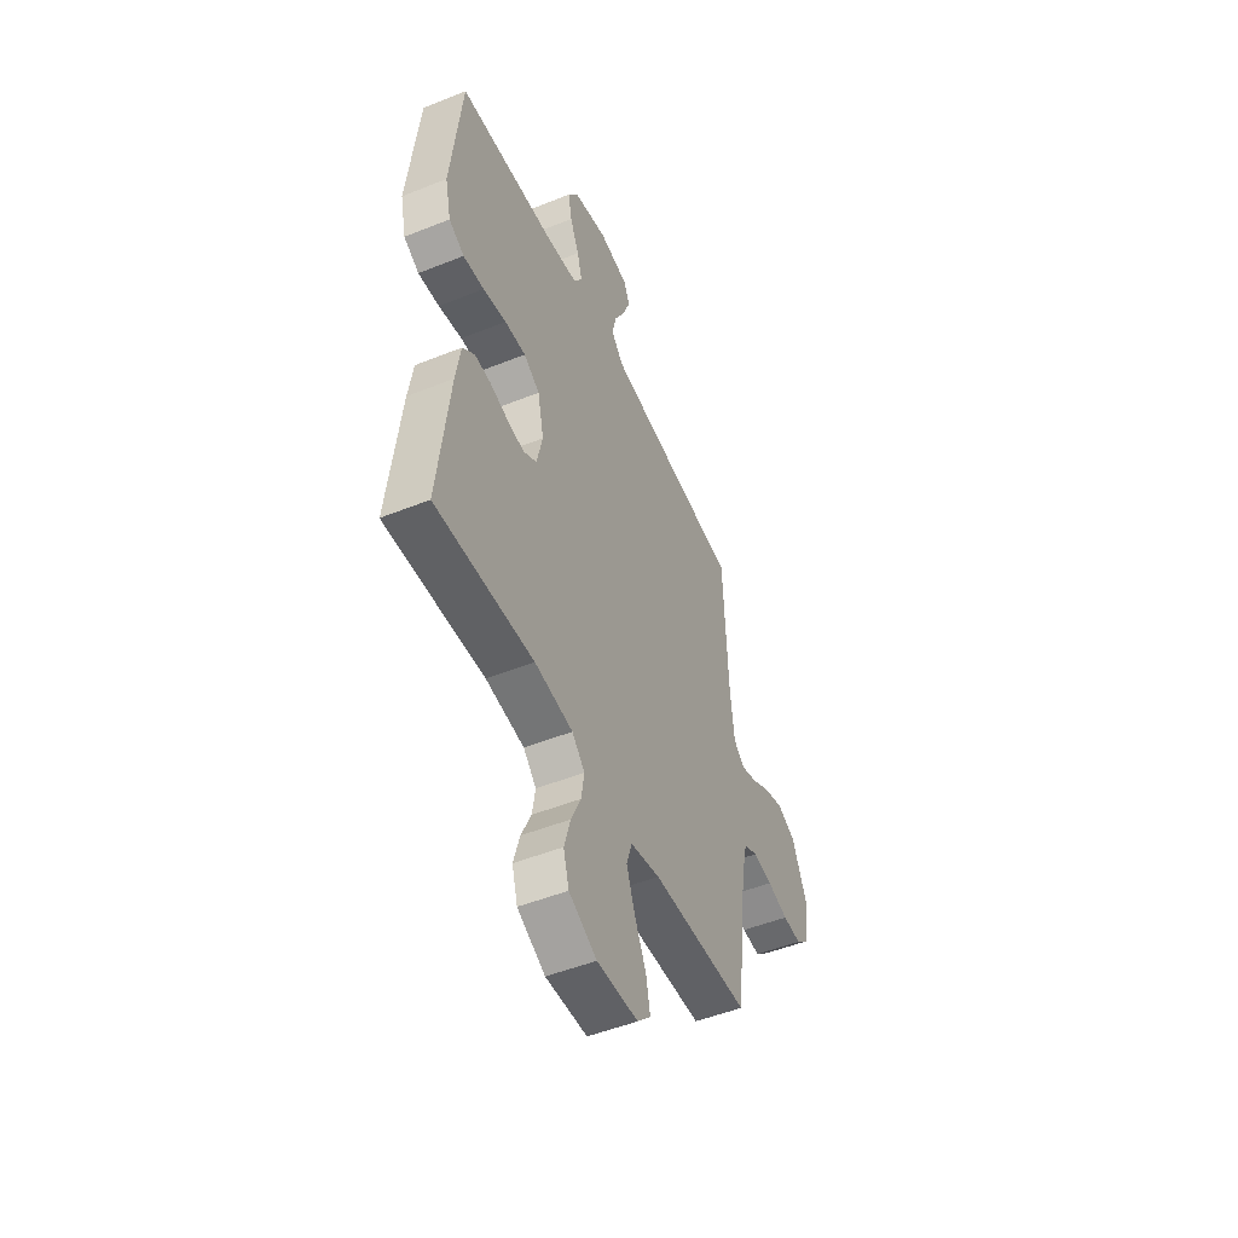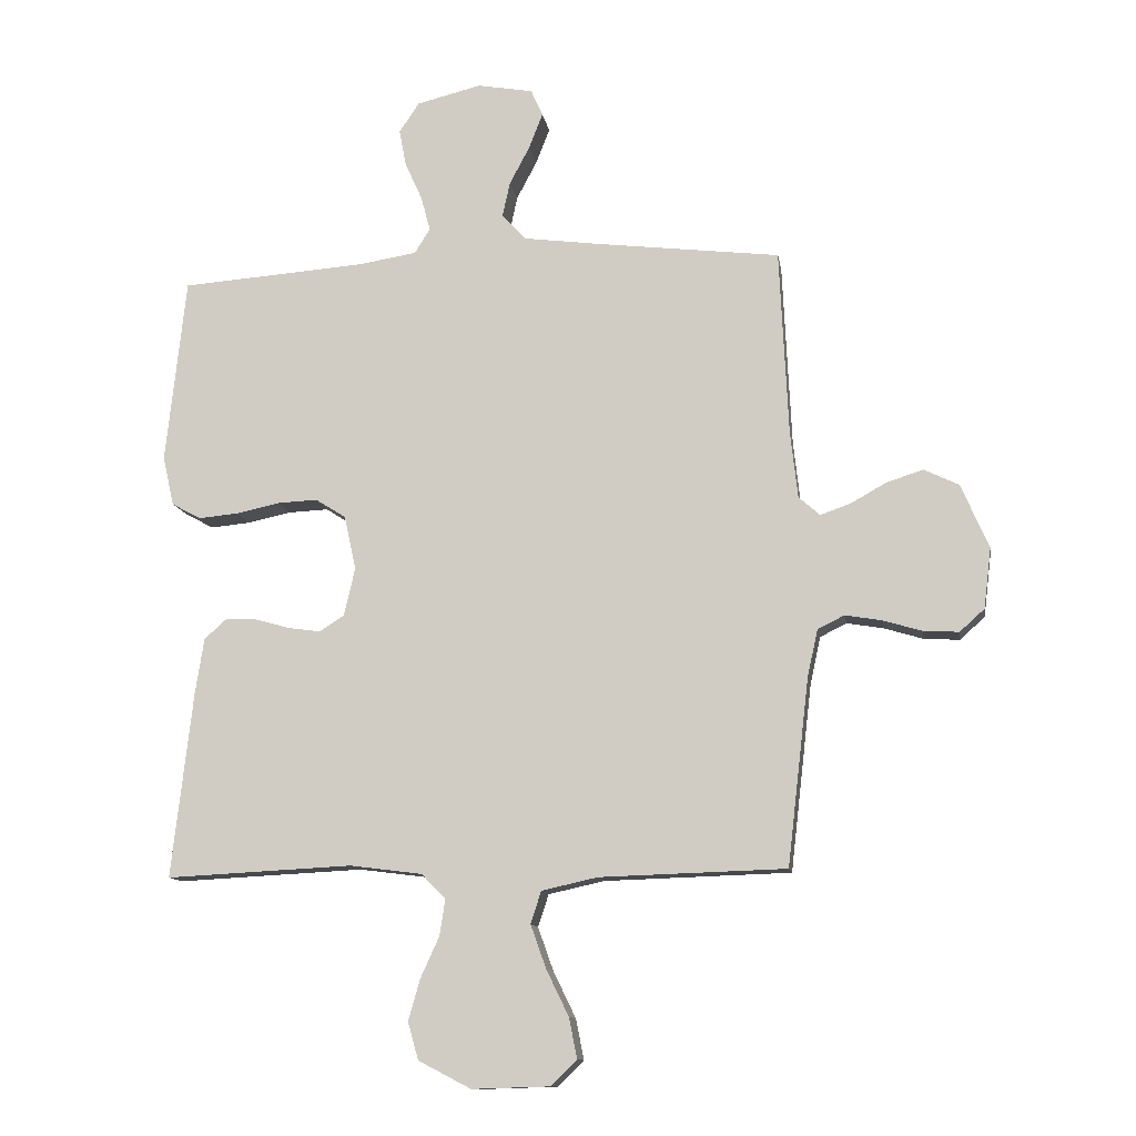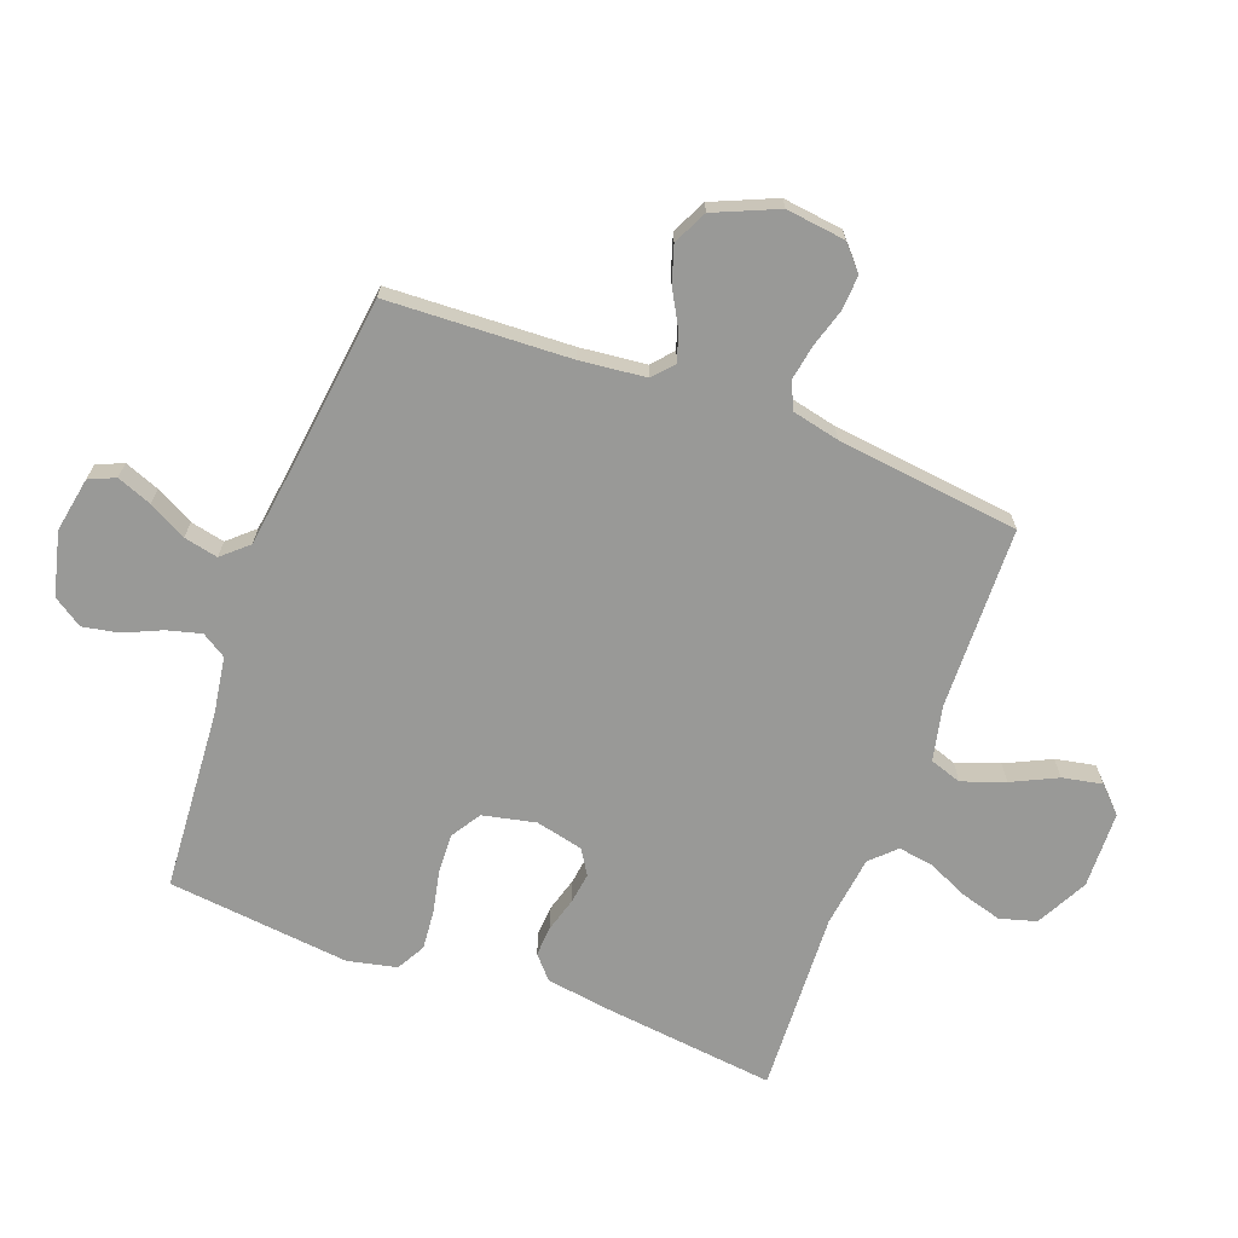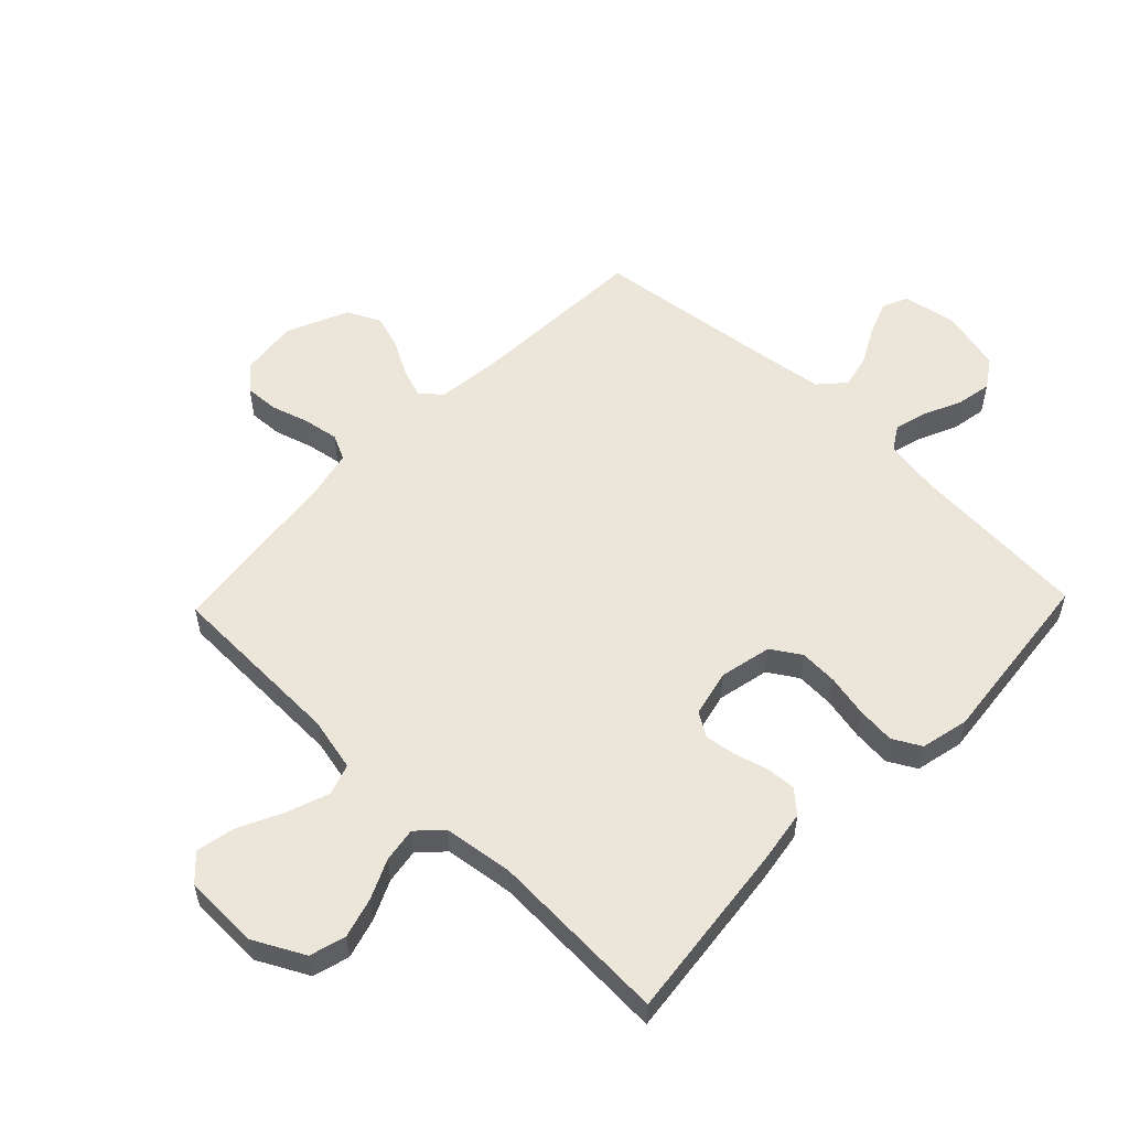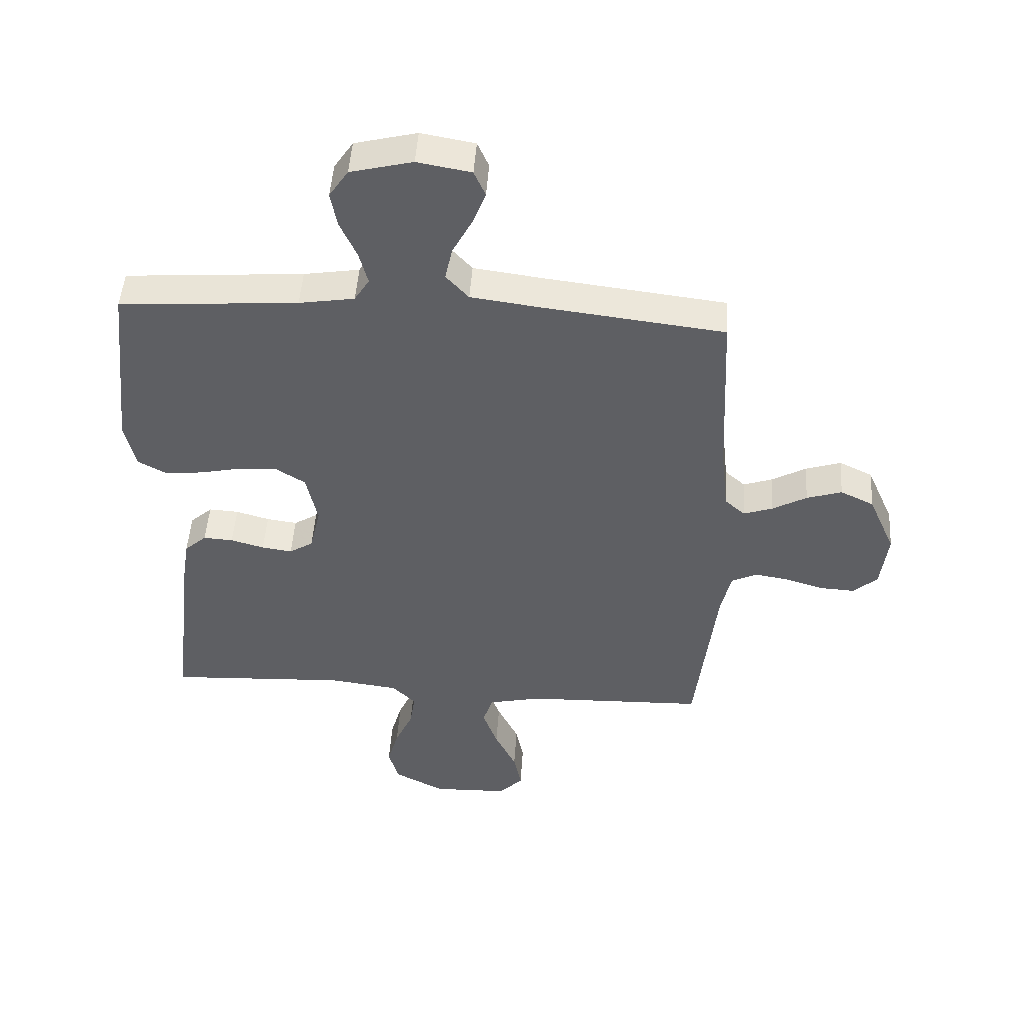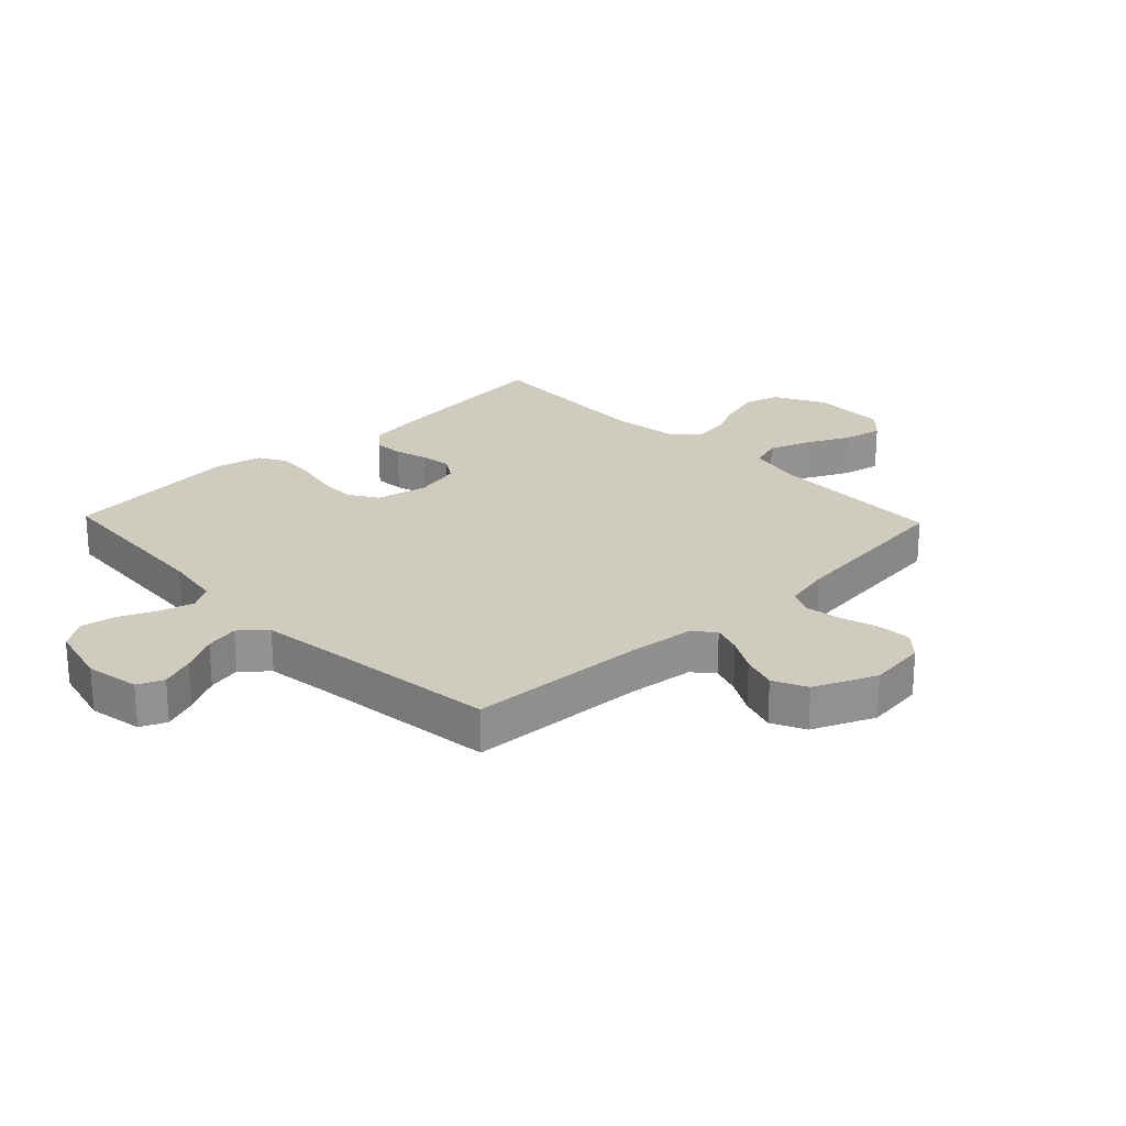
<metadata>
{"format":"obj","ext":"obj","renderer":"f3d","projection":"perspective","resolution":1024,"background":"white","views":[{"elev":-50.0,"azim":-66.2,"up":"+Z"},{"elev":-11.9,"azim":9.1,"up":"+Z"},{"elev":-68.8,"azim":69.4,"up":"+Y"},{"elev":55.4,"azim":-136.1,"up":"+Y"},{"elev":48.2,"azim":3.8,"up":"+Z"},{"elev":23.7,"azim":46.2,"up":"+Y"}]}
</metadata>
<code>
v 0.5 0.07 -0.5
v 0.2 0.07 -0.509
v 0.11 0.07 -0.529
v 0.093 0.07 -0.581
v 0.118 0.07 -0.651
v 0.154 0.07 -0.725
v 0.167 0.07 -0.79
v 0.126 0.07 -0.831
v 0 0.07 -0.835
v -0.085 0.07 -0.791
v -0.102 0.07 -0.731
v -0.083 0.07 -0.664
v -0.053 0.07 -0.598
v -0.044 0.07 -0.54
v -0.083 0.07 -0.5
v -0.2 0.07 -0.485
v -0.5 0.07 -0.5
v -0.466 0.07 -0.2
v -0.452 0.07 -0.11
v -0.415 0.07 -0.077
v -0.365 0.07 -0.08
v -0.309 0.07 -0.096
v -0.258 0.07 -0.103
v -0.218 0.07 -0.078
v -0.2 0.07 0
v -0.219 0.07 0.087
v -0.268 0.07 0.118
v -0.332 0.07 0.115
v -0.403 0.07 0.1
v -0.467 0.07 0.094
v -0.514 0.07 0.12
v -0.532 0.07 0.2
v -0.5 0.07 0.5
v -0.2 0.07 0.522
v -0.107 0.07 0.537
v -0.082 0.07 0.577
v -0.097 0.07 0.633
v -0.125 0.07 0.695
v -0.136 0.07 0.754
v -0.104 0.07 0.802
v 0 0.07 0.828
v 0.09 0.07 0.812
v 0.109 0.07 0.769
v 0.087 0.07 0.712
v 0.054 0.07 0.65
v 0.042 0.07 0.594
v 0.08 0.07 0.552
v 0.2 0.07 0.536
v 0.5 0.07 0.5
v 0.514 0.07 0.2
v 0.526 0.07 0.092
v 0.56 0.07 0.062
v 0.609 0.07 0.079
v 0.666 0.07 0.111
v 0.725 0.07 0.13
v 0.781 0.07 0.103
v 0.826 0.07 0
v 0.814 0.07 -0.098
v 0.774 0.07 -0.134
v 0.717 0.07 -0.131
v 0.654 0.07 -0.112
v 0.595 0.07 -0.102
v 0.552 0.07 -0.123
v 0.535 0.07 -0.2
v 0.5 0 -0.5
v 0.2 0 -0.509
v 0.11 0 -0.529
v 0.093 0 -0.581
v 0.118 0 -0.651
v 0.154 0 -0.725
v 0.167 0 -0.79
v 0.126 0 -0.831
v 0 0 -0.835
v -0.085 0 -0.791
v -0.102 0 -0.731
v -0.083 0 -0.664
v -0.053 0 -0.598
v -0.044 0 -0.54
v -0.083 0 -0.5
v -0.2 0 -0.485
v -0.5 0 -0.5
v -0.466 0 -0.2
v -0.452 0 -0.11
v -0.415 0 -0.077
v -0.365 0 -0.08
v -0.309 0 -0.096
v -0.258 0 -0.103
v -0.218 0 -0.078
v -0.2 0 0
v -0.219 0 0.087
v -0.268 0 0.118
v -0.332 0 0.115
v -0.403 0 0.1
v -0.467 0 0.094
v -0.514 0 0.12
v -0.532 0 0.2
v -0.5 0 0.5
v -0.2 0 0.522
v -0.107 0 0.537
v -0.082 0 0.577
v -0.097 0 0.633
v -0.125 0 0.695
v -0.136 0 0.754
v -0.104 0 0.802
v 0 0 0.828
v 0.09 0 0.812
v 0.109 0 0.769
v 0.087 0 0.712
v 0.054 0 0.65
v 0.042 0 0.594
v 0.08 0 0.552
v 0.2 0 0.536
v 0.5 0 0.5
v 0.514 0 0.2
v 0.526 0 0.092
v 0.56 0 0.062
v 0.609 0 0.079
v 0.666 0 0.111
v 0.725 0 0.13
v 0.781 0 0.103
v 0.826 0 0
v 0.814 0 -0.098
v 0.774 0 -0.134
v 0.717 0 -0.131
v 0.654 0 -0.112
v 0.595 0 -0.102
v 0.552 0 -0.123
v 0.535 0 -0.2
f 59 60 61
f 58 59 61
f 57 58 61
f 56 57 61
f 55 56 61
f 54 55 61
f 53 54 61
f 52 53 61 62
f 51 52 62 63
f 48 49 50
f 47 48 50 51
f 43 44 45
f 42 43 45
f 41 42 45
f 40 41 45
f 39 40 45
f 38 39 45
f 37 38 45
f 36 37 45 46
f 35 36 46 47
f 32 33 34
f 31 32 34
f 30 31 34
f 29 30 34
f 28 29 34
f 34 35 47
f 28 34 47
f 27 28 47
f 20 21 22
f 19 20 22
f 18 19 22
f 17 18 22
f 16 17 22
f 15 16 22 23
f 14 15 23 24
f 11 12 13
f 10 11 13
f 9 10 13
f 8 9 13
f 7 8 13
f 6 7 13
f 5 6 13
f 4 5 13 14
f 14 24 25
f 4 14 25
f 3 4 25
f 64 1 2
f 51 63 64
f 47 51 64
f 27 47 64
f 26 27 64
f 25 26 64
f 3 25 64
f 2 3 64
f 125 124 123
f 125 123 122
f 125 122 121
f 125 121 120
f 125 120 119
f 125 119 118
f 125 118 117
f 126 125 117 116
f 127 126 116 115
f 114 113 112
f 115 114 112 111
f 109 108 107
f 109 107 106
f 109 106 105
f 109 105 104
f 109 104 103
f 109 103 102
f 109 102 101
f 110 109 101 100
f 111 110 100 99
f 98 97 96
f 98 96 95
f 98 95 94
f 98 94 93
f 98 93 92
f 111 99 98
f 111 98 92
f 111 92 91
f 86 85 84
f 86 84 83
f 86 83 82
f 86 82 81
f 86 81 80
f 87 86 80 79
f 88 87 79 78
f 77 76 75
f 77 75 74
f 77 74 73
f 77 73 72
f 77 72 71
f 77 71 70
f 77 70 69
f 78 77 69 68
f 89 88 78
f 89 78 68
f 89 68 67
f 66 65 128
f 128 127 115
f 128 115 111
f 128 111 91
f 128 91 90
f 128 90 89
f 128 89 67
f 128 67 66
f 1 65 66 2
f 2 66 67 3
f 3 67 68 4
f 4 68 69 5
f 5 69 70 6
f 6 70 71 7
f 7 71 72 8
f 8 72 73 9
f 9 73 74 10
f 10 74 75 11
f 11 75 76 12
f 12 76 77 13
f 13 77 78 14
f 14 78 79 15
f 15 79 80 16
f 16 80 81 17
f 17 81 82 18
f 18 82 83 19
f 19 83 84 20
f 20 84 85 21
f 21 85 86 22
f 22 86 87 23
f 23 87 88 24
f 24 88 89 25
f 25 89 90 26
f 26 90 91 27
f 27 91 92 28
f 28 92 93 29
f 29 93 94 30
f 30 94 95 31
f 31 95 96 32
f 32 96 97 33
f 33 97 98 34
f 34 98 99 35
f 35 99 100 36
f 36 100 101 37
f 37 101 102 38
f 38 102 103 39
f 39 103 104 40
f 40 104 105 41
f 41 105 106 42
f 42 106 107 43
f 43 107 108 44
f 44 108 109 45
f 45 109 110 46
f 46 110 111 47
f 47 111 112 48
f 48 112 113 49
f 49 113 114 50
f 50 114 115 51
f 51 115 116 52
f 52 116 117 53
f 53 117 118 54
f 54 118 119 55
f 55 119 120 56
f 56 120 121 57
f 57 121 122 58
f 58 122 123 59
f 59 123 124 60
f 60 124 125 61
f 61 125 126 62
f 62 126 127 63
f 63 127 128 64
f 64 128 65 1

</code>
